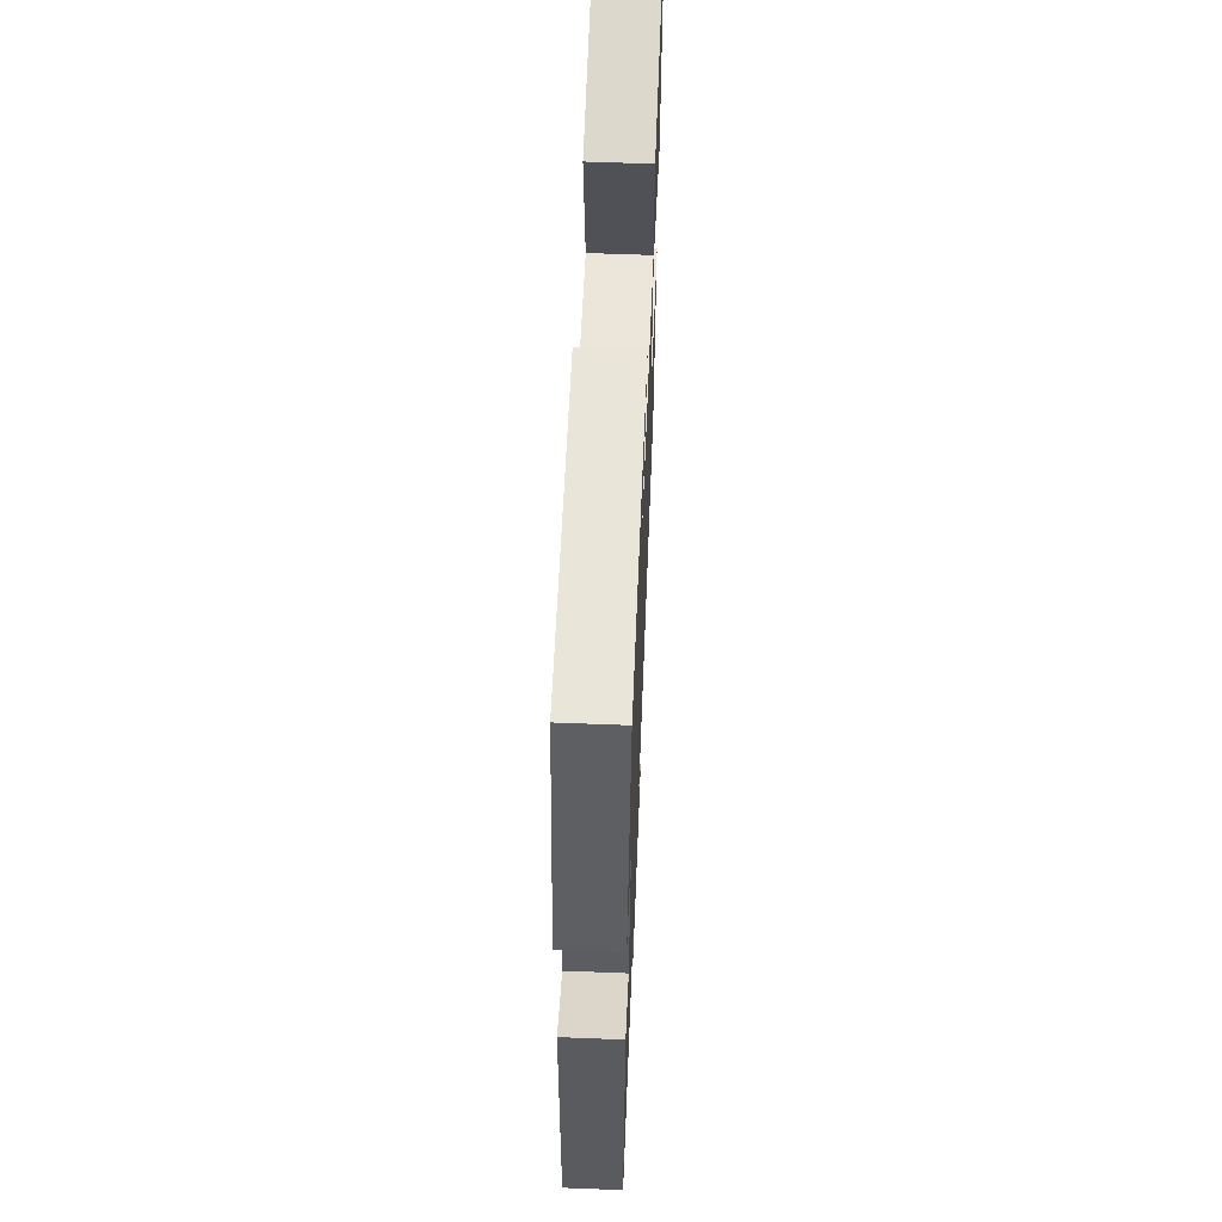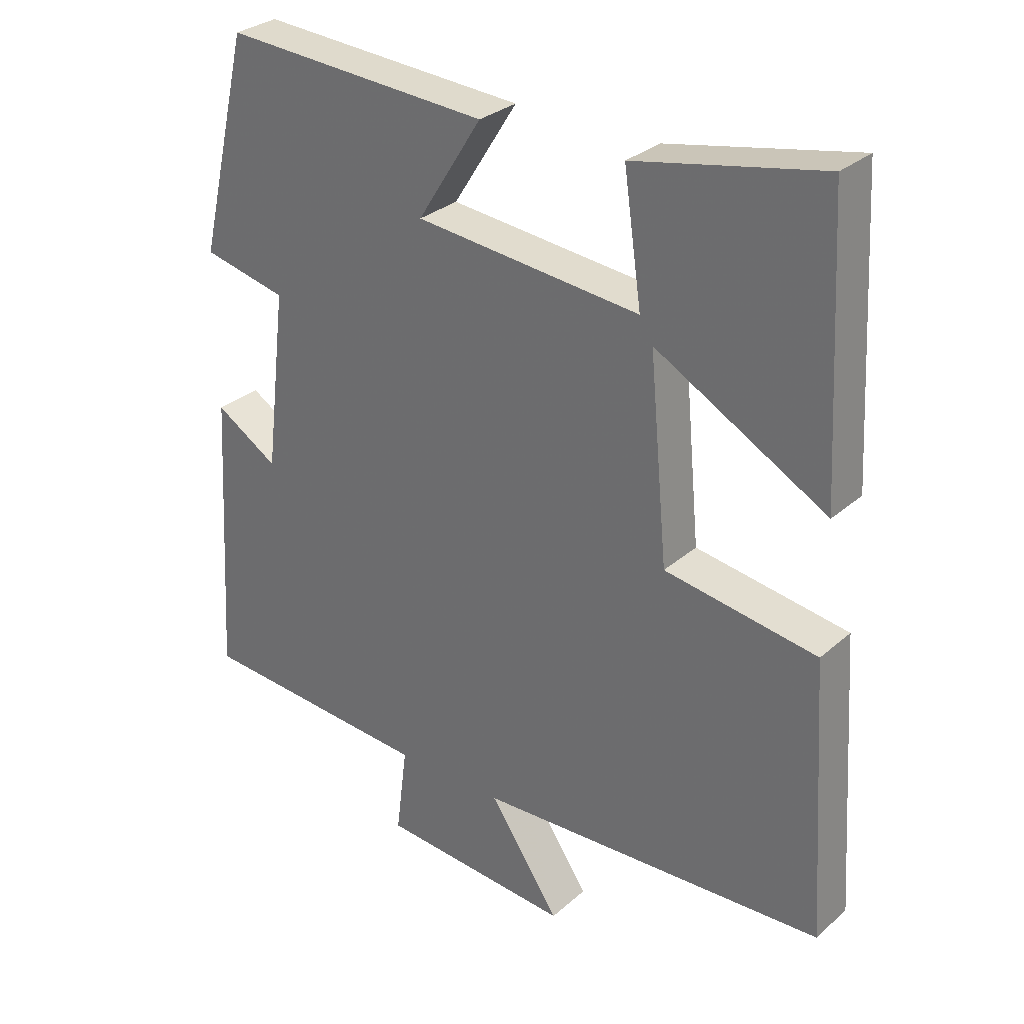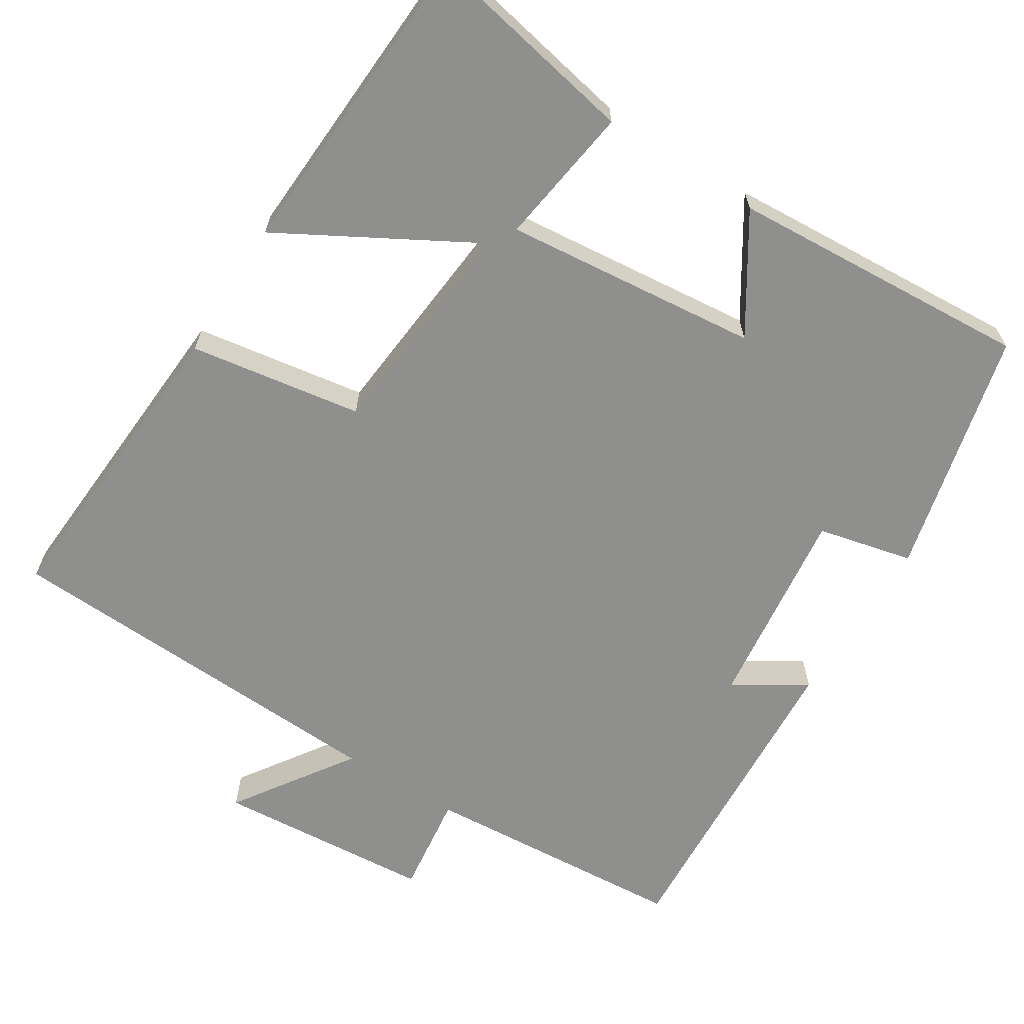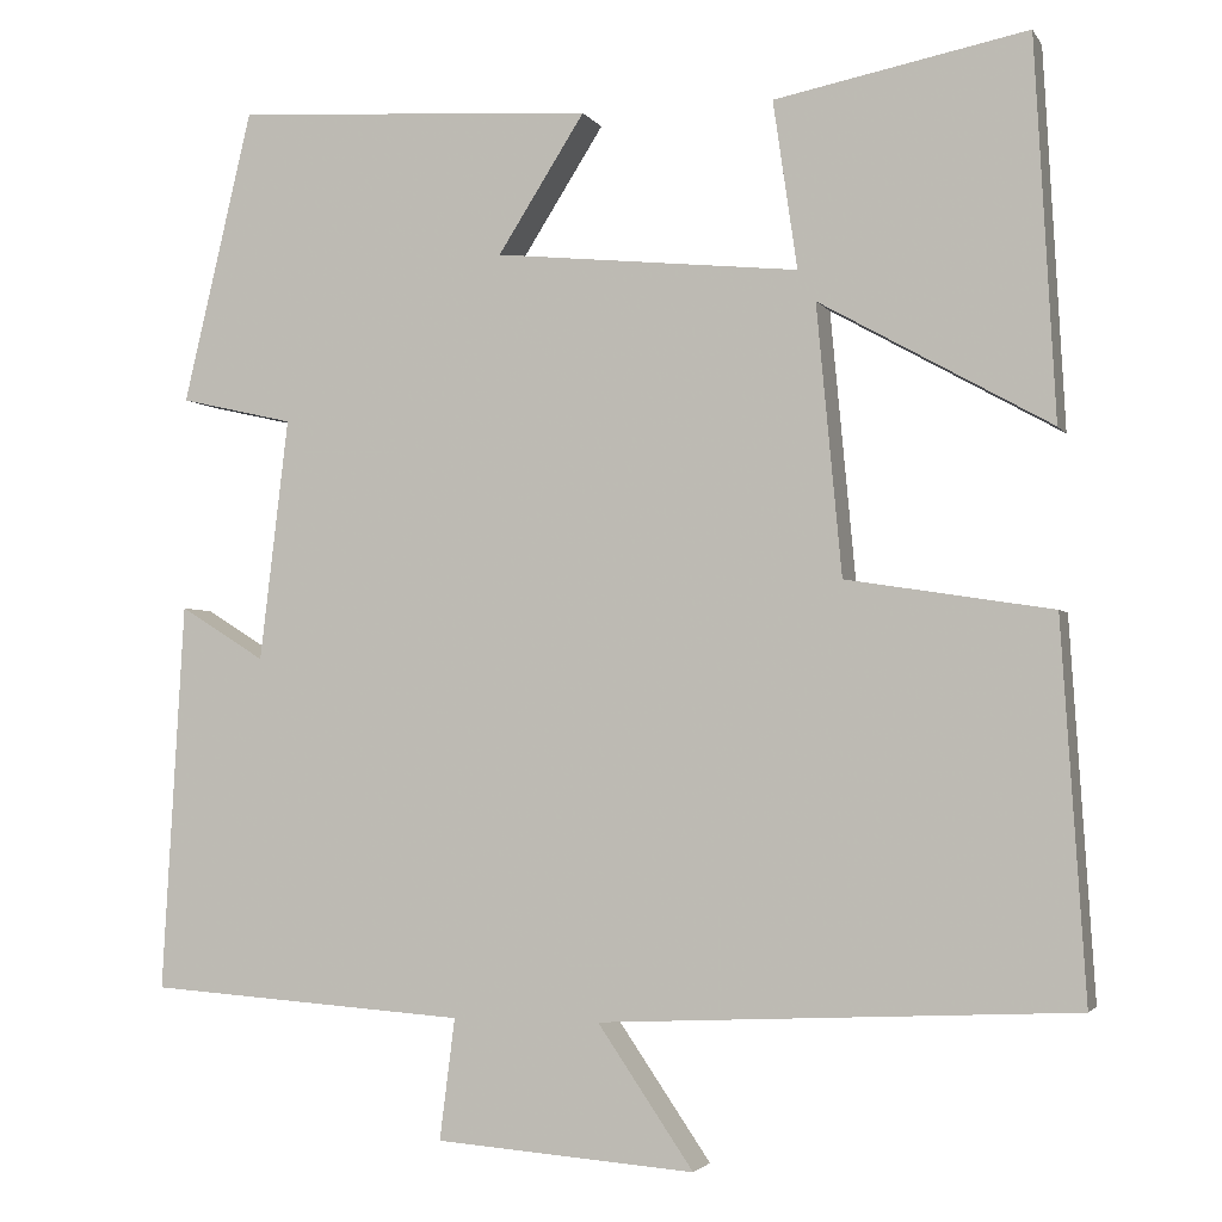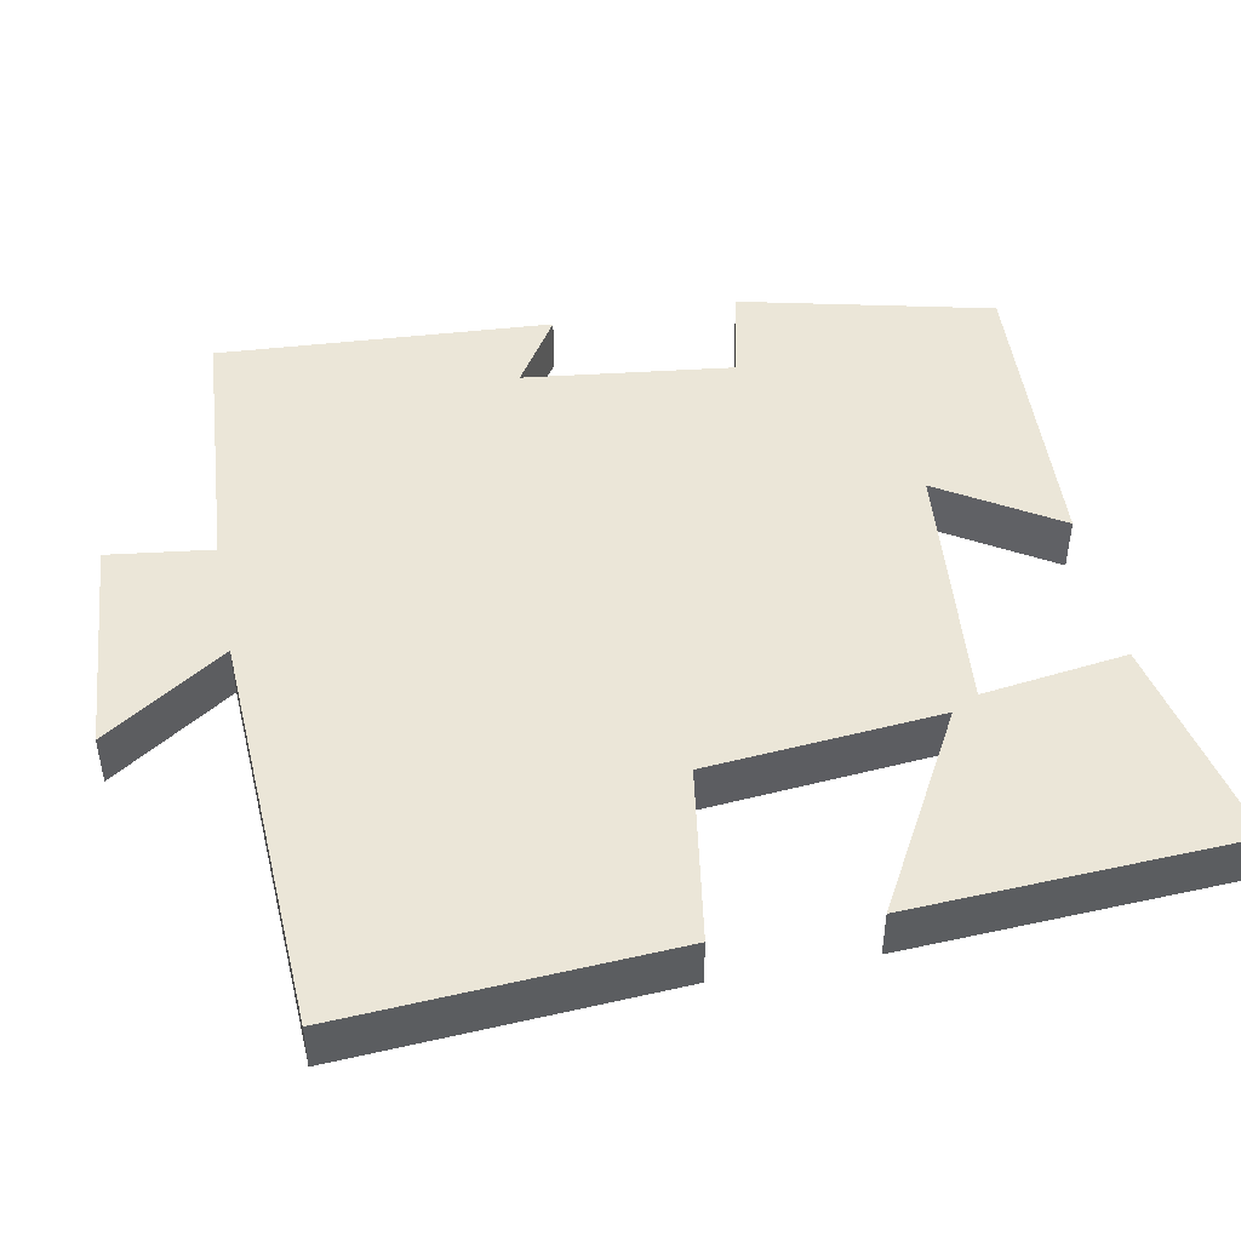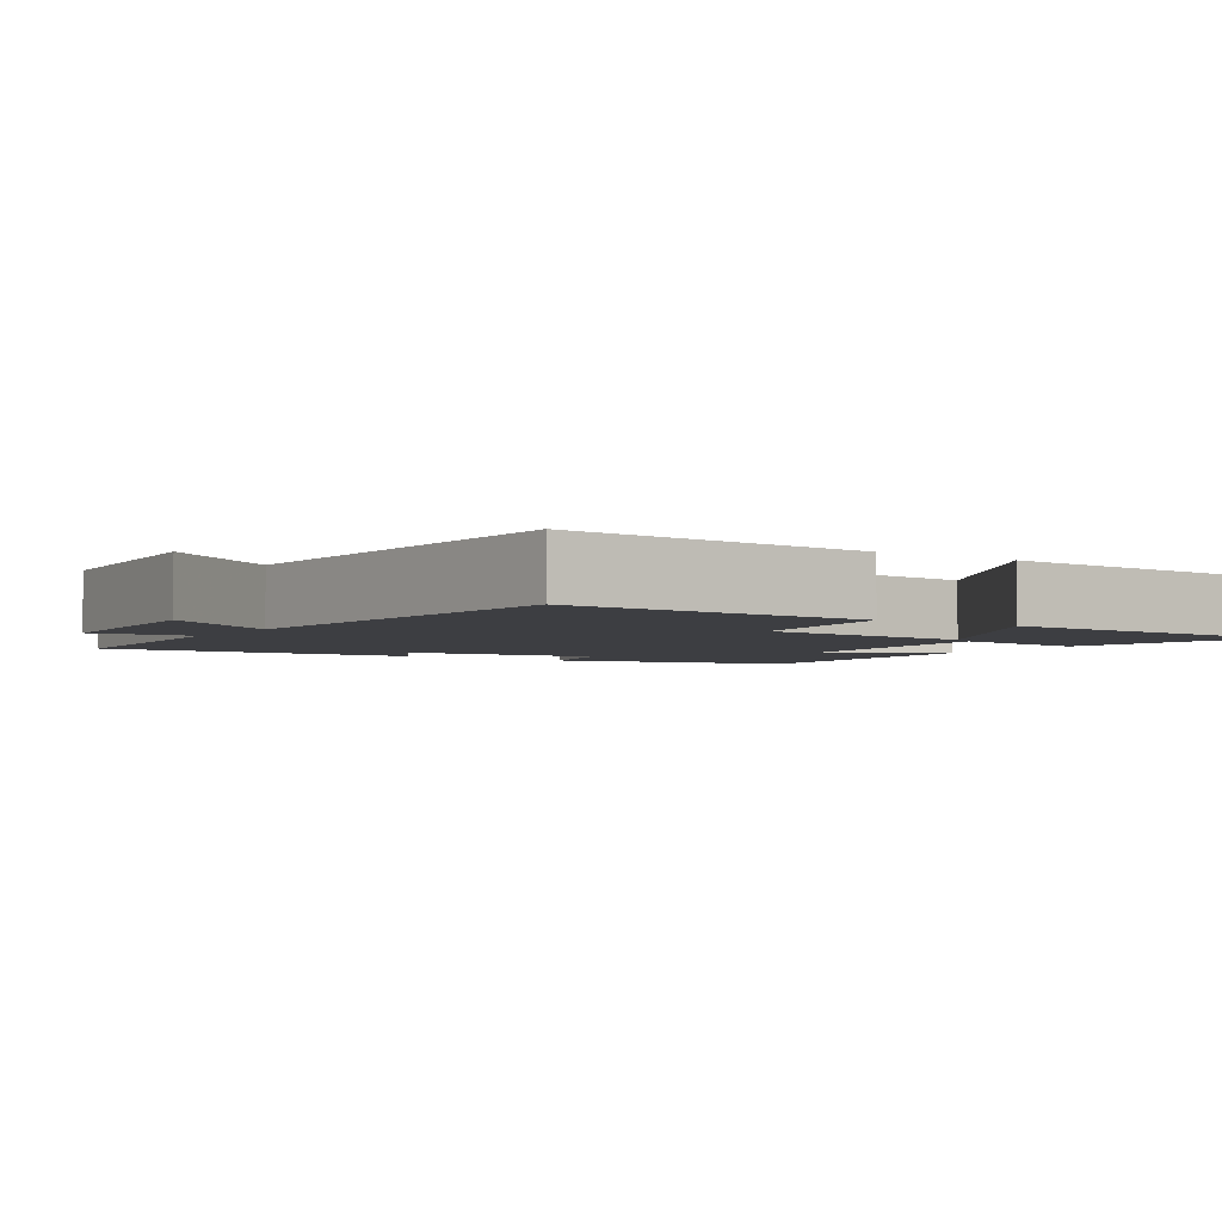
<metadata>
{"format":"obj","ext":"obj","renderer":"f3d","projection":"perspective","resolution":1024,"background":"white","views":[{"elev":61.4,"azim":92.3,"up":"+Z"},{"elev":29.8,"azim":-141.5,"up":"+Z"},{"elev":-65.1,"azim":-32.1,"up":"+Y"},{"elev":-2.8,"azim":-163.0,"up":"+Z"},{"elev":46.1,"azim":-100.9,"up":"+Y"},{"elev":-3.5,"azim":-123.8,"up":"+Y"}]}
</metadata>
<code>
v 0.423 0.07 0.525
v 0.5 0.07 0.198
v 0.373 0.07 0.169
v 0.405 0.07 -0.101
v 0.5 0.07 -0.042
v 0.525 0.07 -0.475
v 0.169 0.07 -0.5
v 0.186 0.07 -0.635
v -0.104 0.07 -0.657
v 0.003 0.07 -0.5
v -0.527 0.07 -0.475
v -0.5 0.07 -0.058
v -0.27 0.07 -0.022
v -0.242 0.07 0.278
v -0.5 0.07 0.134
v -0.477 0.07 0.556
v -0.195 0.07 0.5
v -0.222 0.07 0.313
v 0.118 0.07 0.347
v 0.021 0.07 0.5
v 0.423 0 0.525
v 0.5 0 0.198
v 0.373 0 0.169
v 0.405 0 -0.101
v 0.5 0 -0.042
v 0.525 0 -0.475
v 0.169 0 -0.5
v 0.186 0 -0.635
v -0.104 0 -0.657
v 0.003 0 -0.5
v -0.527 0 -0.475
v -0.5 0 -0.058
v -0.27 0 -0.022
v -0.242 0 0.278
v -0.5 0 0.134
v -0.477 0 0.556
v -0.195 0 0.5
v -0.222 0 0.313
v 0.118 0 0.347
v 0.021 0 0.5
f 19 20 1 2
f 18 19 2 3
f 15 16 17 18
f 14 15 18
f 13 14 18 3
f 10 11 12 13
f 10 13 3 4
f 7 8 9 10
f 6 7 10
f 4 5 6 10
f 22 21 40 39
f 23 22 39 38
f 38 37 36 35
f 38 35 34
f 23 38 34 33
f 33 32 31 30
f 24 23 33 30
f 30 29 28 27
f 30 27 26
f 30 26 25 24
f 1 21 22 2
f 2 22 23 3
f 3 23 24 4
f 4 24 25 5
f 5 25 26 6
f 6 26 27 7
f 7 27 28 8
f 8 28 29 9
f 9 29 30 10
f 10 30 31 11
f 11 31 32 12
f 12 32 33 13
f 13 33 34 14
f 14 34 35 15
f 15 35 36 16
f 16 36 37 17
f 17 37 38 18
f 18 38 39 19
f 19 39 40 20
f 20 40 21 1

</code>
